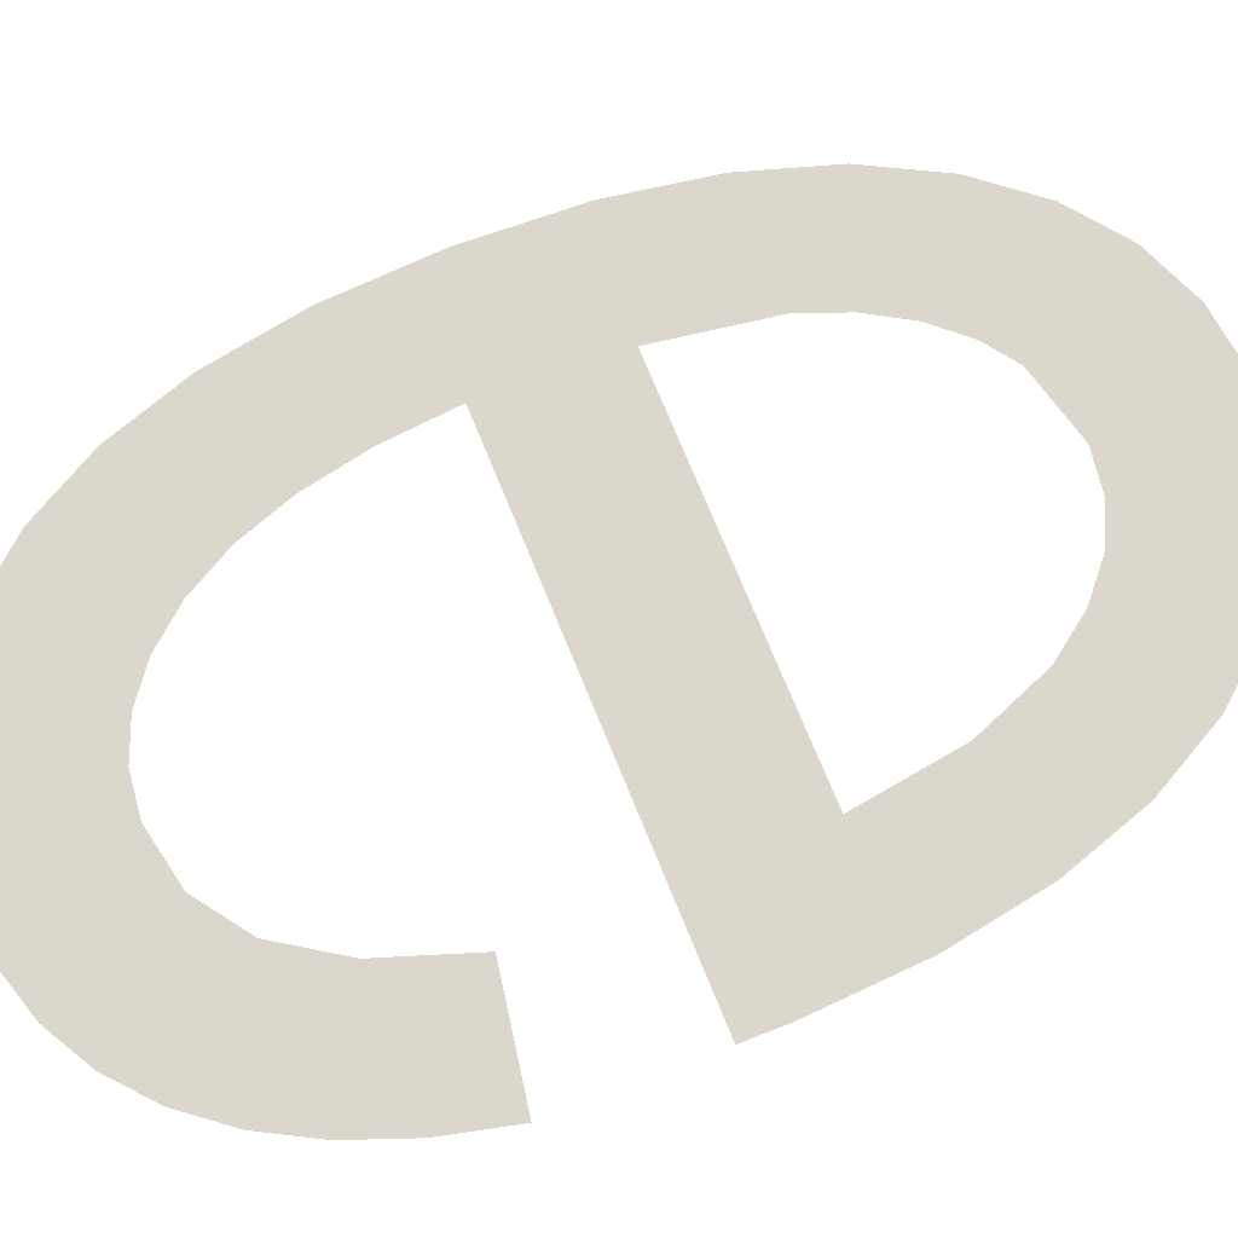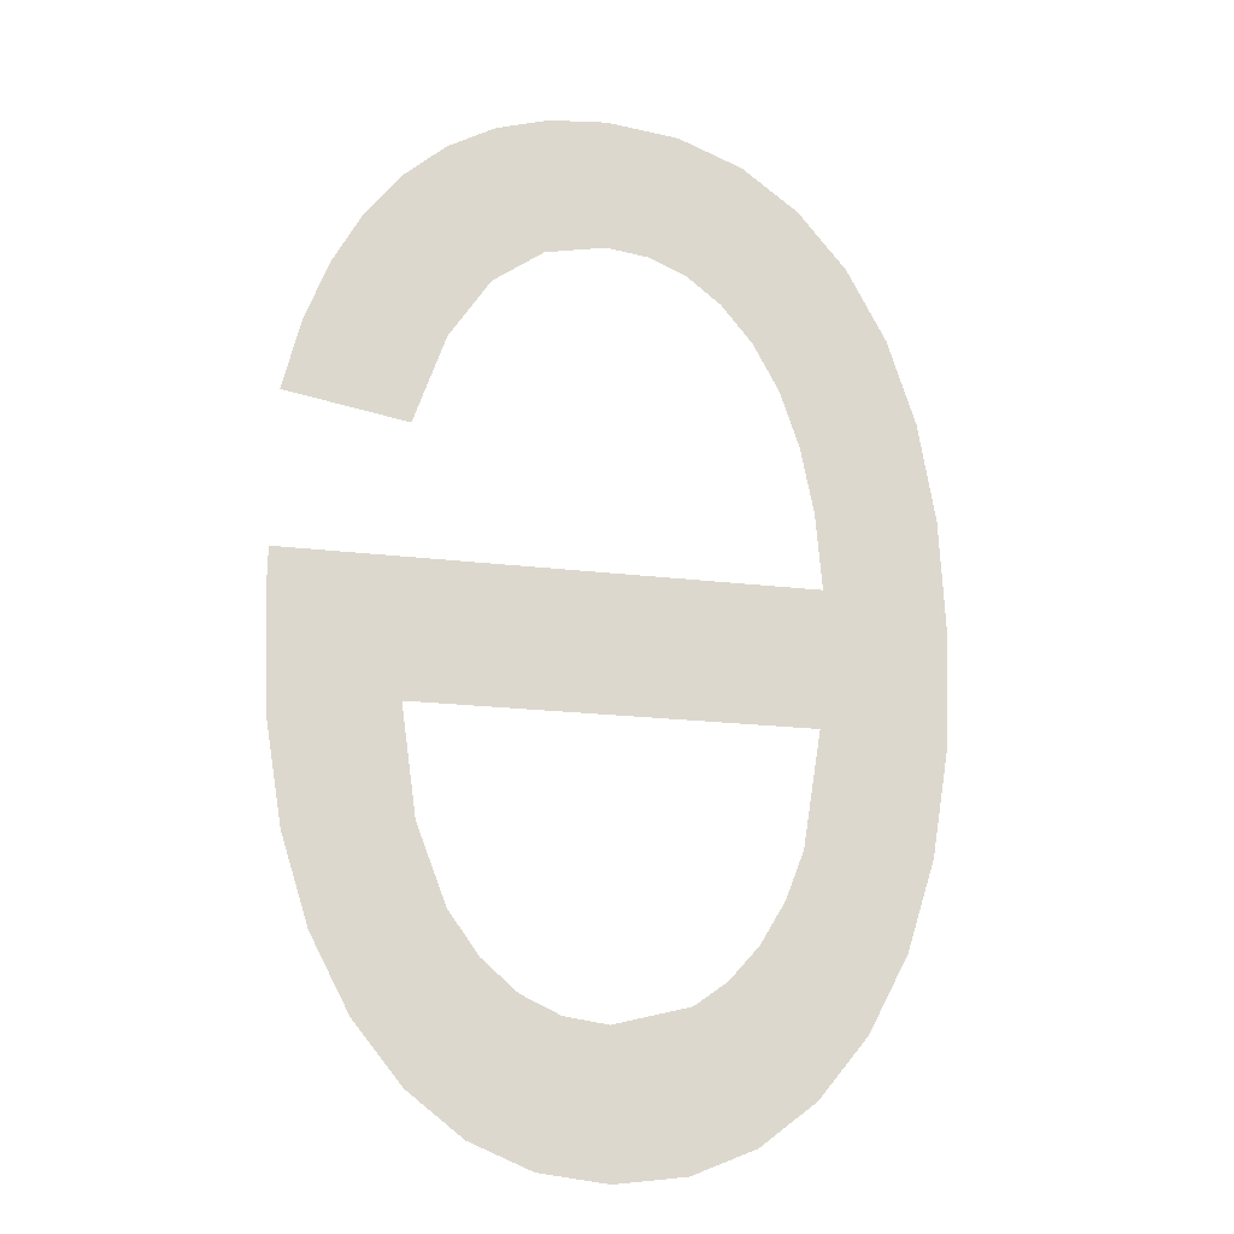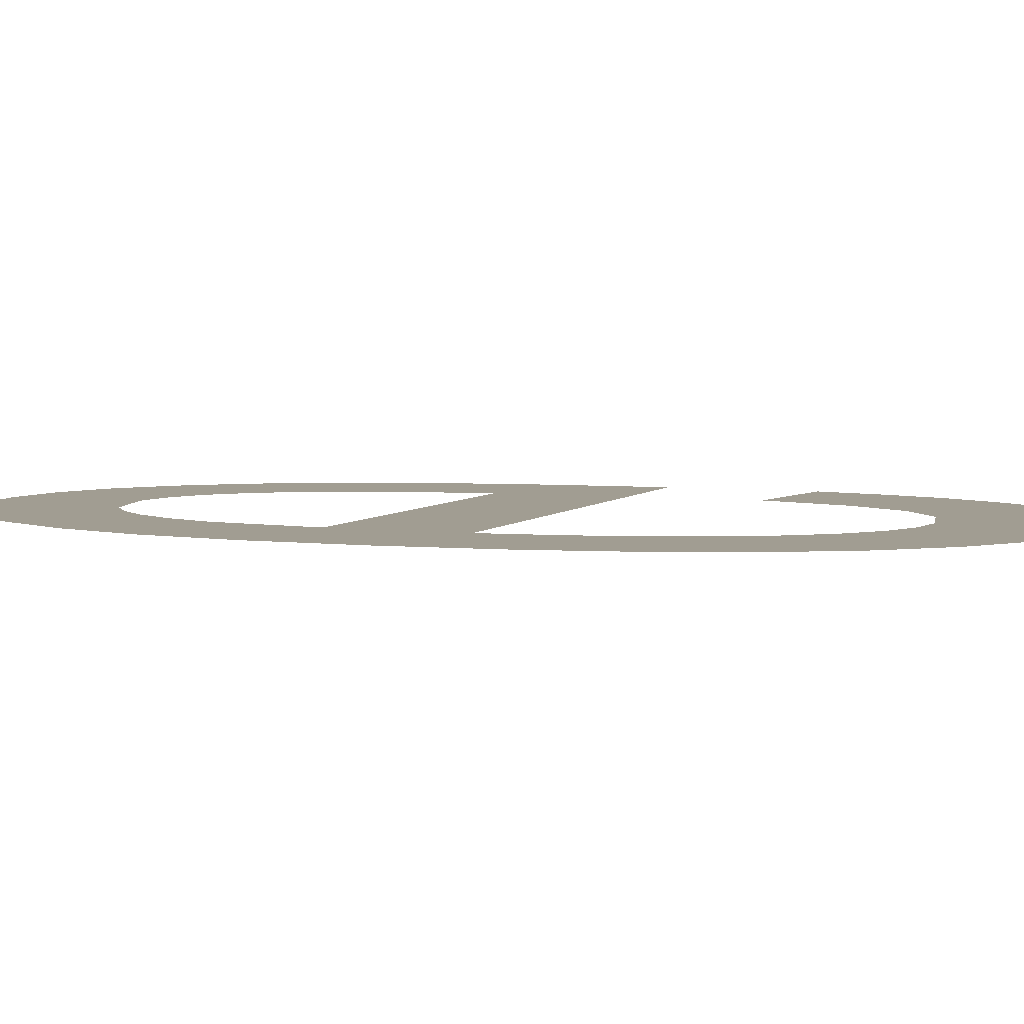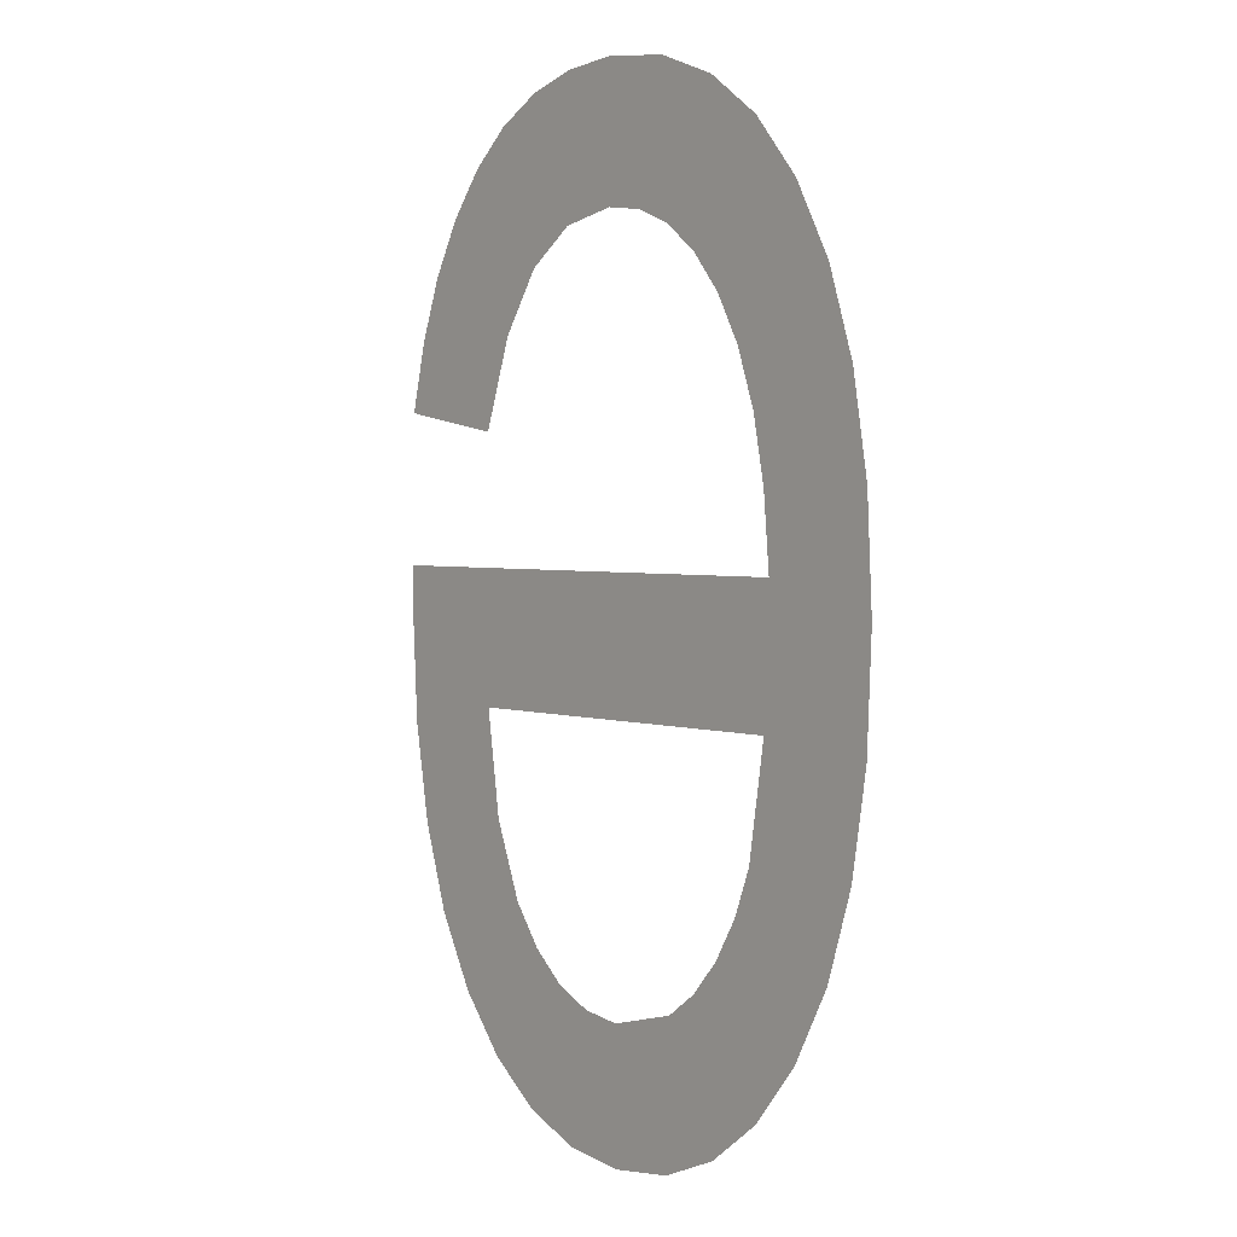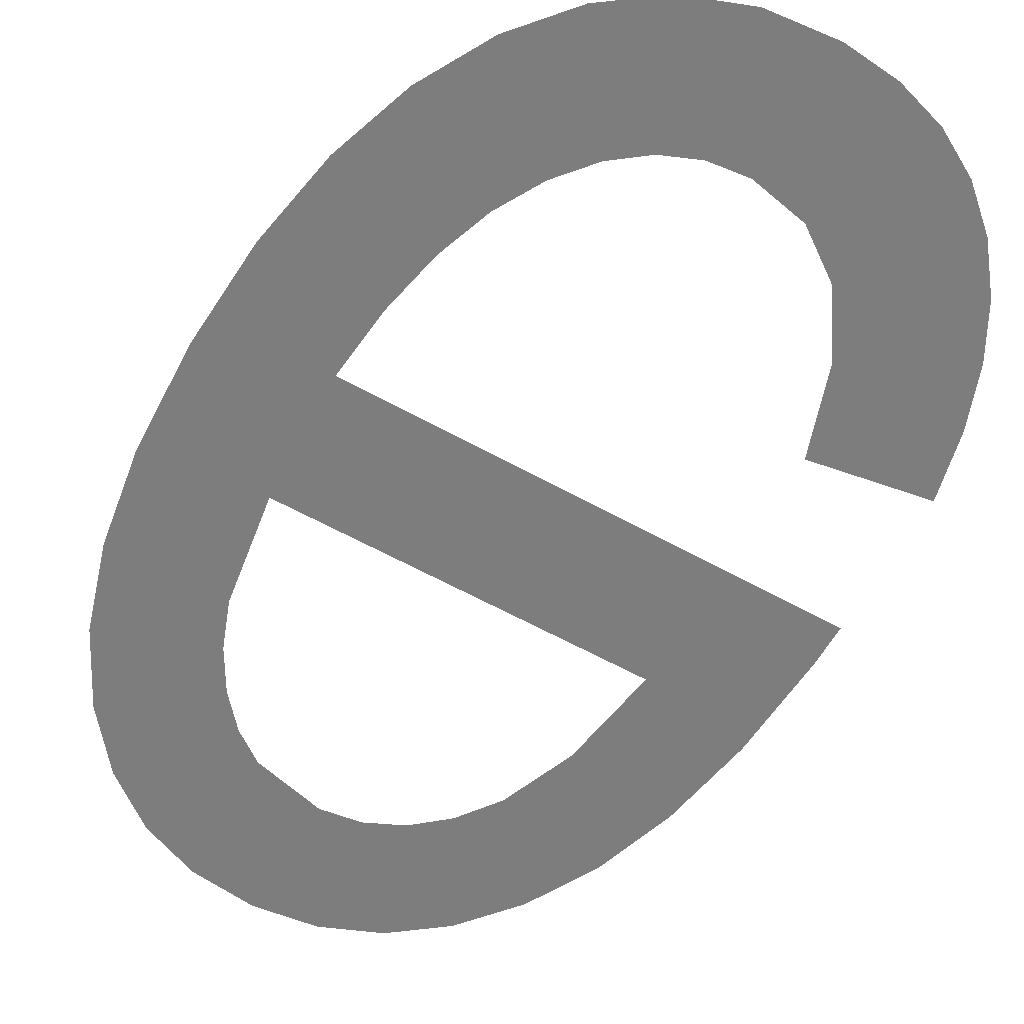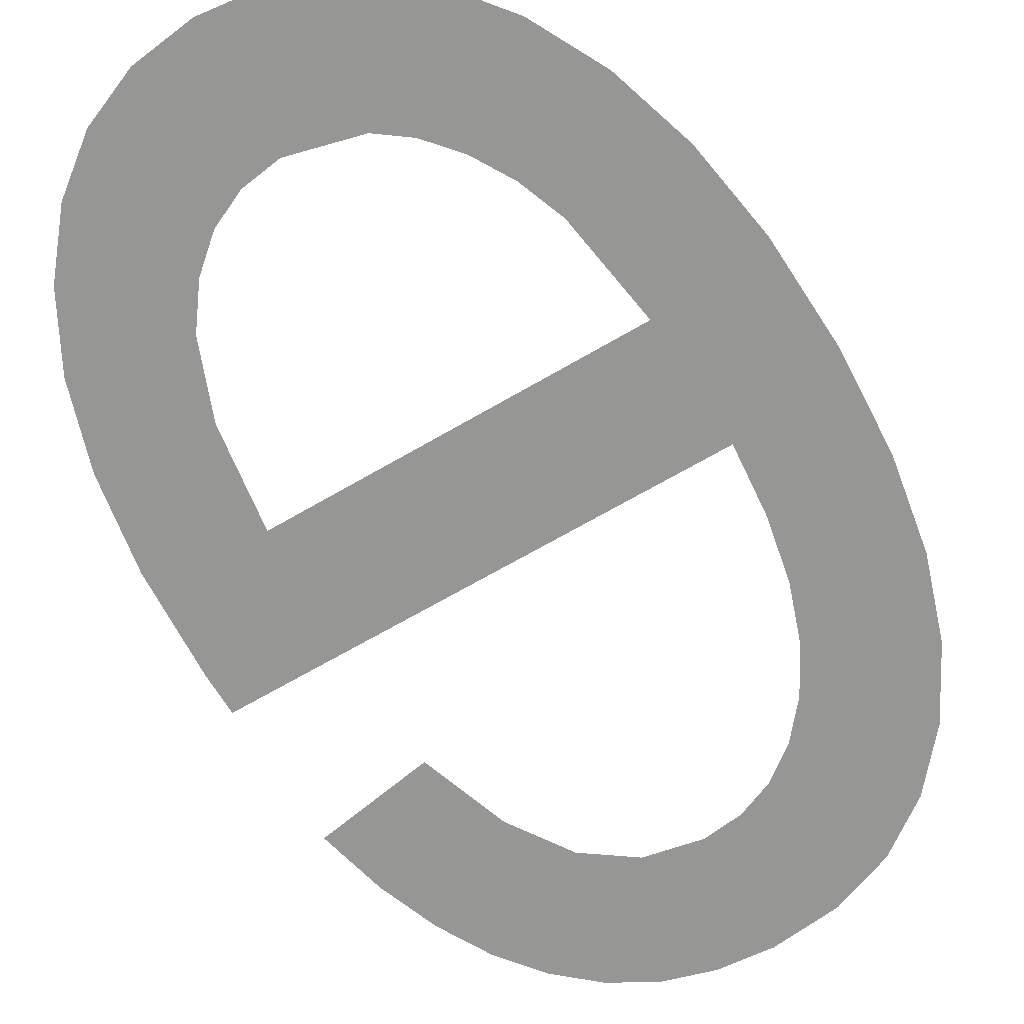
<metadata>
{"format":"obj","ext":"obj","renderer":"f3d","projection":"perspective","resolution":1024,"background":"white","views":[{"elev":73.4,"azim":67.8,"up":"+Y"},{"elev":-18.9,"azim":166.7,"up":"+Z"},{"elev":4.9,"azim":-69.0,"up":"+Y"},{"elev":2.7,"azim":-130.3,"up":"+Z"},{"elev":-59.0,"azim":-30.0,"up":"+Y"},{"elev":-67.8,"azim":-149.7,"up":"+Y"}]}
</metadata>
<code>
o mesh175/mesh175-geometry#mesh175-geometry
v 0.4167 -0.1681 0.06982
v 0.4166 -0.1681 0.07349
v 0.4163 -0.1681 0.07028
v 0.4166 -0.1681 0.07244
v 0.4167 -0.1681 0.07653
v 0.4168 -0.1681 0.07156
v 0.4206 -0.1681 0.07349
v 0.4163 -0.1681 0.07608
v 0.4166 -0.1681 0.07408
v 0.4171 -0.1681 0.0695
v 0.4196 -0.1681 0.07244
v 0.416 -0.1681 0.07086
v 0.4167 -0.1681 0.07459
v 0.4169 -0.1681 0.07119
v 0.4199 -0.1681 0.07026
v 0.416 -0.1681 0.07552
v 0.4171 -0.1681 0.07685
v 0.4171 -0.1681 0.07087
v 0.4195 -0.1681 0.06981
v 0.4202 -0.1681 0.07083
v 0.4158 -0.1681 0.07154
v 0.4169 -0.1681 0.07503
v 0.4173 -0.1681 0.07061
v 0.4195 -0.1681 0.07161
v 0.4204 -0.1681 0.0715
v 0.4158 -0.1681 0.07486
v 0.4171 -0.1681 0.07539
v 0.4176 -0.1681 0.0693
v 0.4193 -0.1681 0.07102
v 0.4205 -0.1681 0.07227
v 0.4157 -0.1681 0.07233
v 0.4173 -0.1681 0.07568
v 0.4176 -0.1681 0.07043
v 0.4191 -0.1681 0.06949
v 0.4206 -0.1681 0.07315
v 0.4157 -0.1681 0.0741
v 0.4176 -0.1681 0.07704
v 0.4181 -0.1681 0.07028
v 0.419 -0.1681 0.0707
v 0.4156 -0.1681 0.07323
v 0.4176 -0.1681 0.07589
v 0.4181 -0.1681 0.06924
v 0.4188 -0.1681 0.07047
v 0.4179 -0.1681 0.07601
v 0.4186 -0.1681 0.0693
v 0.4182 -0.1681 0.0771
v 0.4185 -0.1681 0.07033
v 0.4182 -0.1681 0.07605
v 0.4186 -0.1681 0.07706
v 0.4187 -0.1681 0.07596
v 0.419 -0.1681 0.07694
v 0.419 -0.1681 0.07568
v 0.4194 -0.1681 0.07674
v 0.4194 -0.1681 0.0752
v 0.4196 -0.1681 0.07451
v 0.4197 -0.1681 0.07646
v 0.4205 -0.1681 0.07467
v 0.42 -0.1681 0.07611
v 0.4202 -0.1681 0.07569
v 0.4204 -0.1681 0.07522
f 1 2 3
f 2 1 4
f 3 2 1
f 4 1 2
f 5 3 2
f 2 3 5
f 4 1 6
f 6 1 4
f 4 7 2
f 2 7 4
f 8 3 5
f 5 3 8
f 5 2 9
f 9 2 5
f 6 1 10
f 10 1 6
f 7 4 11
f 11 4 7
f 8 12 3
f 3 12 8
f 5 9 13
f 13 9 5
f 6 10 14
f 14 10 6
f 7 11 15
f 15 11 7
f 16 12 8
f 8 12 16
f 5 13 17
f 17 13 5
f 14 10 18
f 18 10 14
f 11 19 15
f 15 19 11
f 7 15 20
f 20 15 7
f 16 21 12
f 12 21 16
f 17 13 22
f 22 13 17
f 18 10 23
f 23 10 18
f 24 19 11
f 11 19 24
f 7 20 25
f 25 20 7
f 26 21 16
f 16 21 26
f 17 22 27
f 27 22 17
f 23 10 28
f 28 10 23
f 29 19 24
f 24 19 29
f 7 25 30
f 30 25 7
f 26 31 21
f 21 31 26
f 17 27 32
f 32 27 17
f 23 28 33
f 33 28 23
f 29 34 19
f 19 34 29
f 7 30 35
f 35 30 7
f 36 31 26
f 26 31 36
f 17 32 37
f 37 32 17
f 33 28 38
f 38 28 33
f 39 34 29
f 29 34 39
f 31 36 40
f 40 36 31
f 37 32 41
f 41 32 37
f 38 28 42
f 42 28 38
f 43 34 39
f 39 34 43
f 37 41 44
f 44 41 37
f 38 42 45
f 45 42 38
f 43 45 34
f 34 45 43
f 37 44 46
f 46 44 37
f 38 45 47
f 47 45 38
f 47 45 43
f 43 45 47
f 46 44 48
f 48 44 46
f 46 48 49
f 49 48 46
f 49 48 50
f 50 48 49
f 49 50 51
f 51 50 49
f 51 50 52
f 52 50 51
f 51 52 53
f 53 52 51
f 53 52 54
f 54 52 53
f 53 54 55
f 55 54 53
f 53 55 56
f 56 55 53
f 56 55 57
f 57 55 56
f 56 57 58
f 58 57 56
f 58 57 59
f 59 57 58
f 59 57 60
f 60 57 59

</code>
